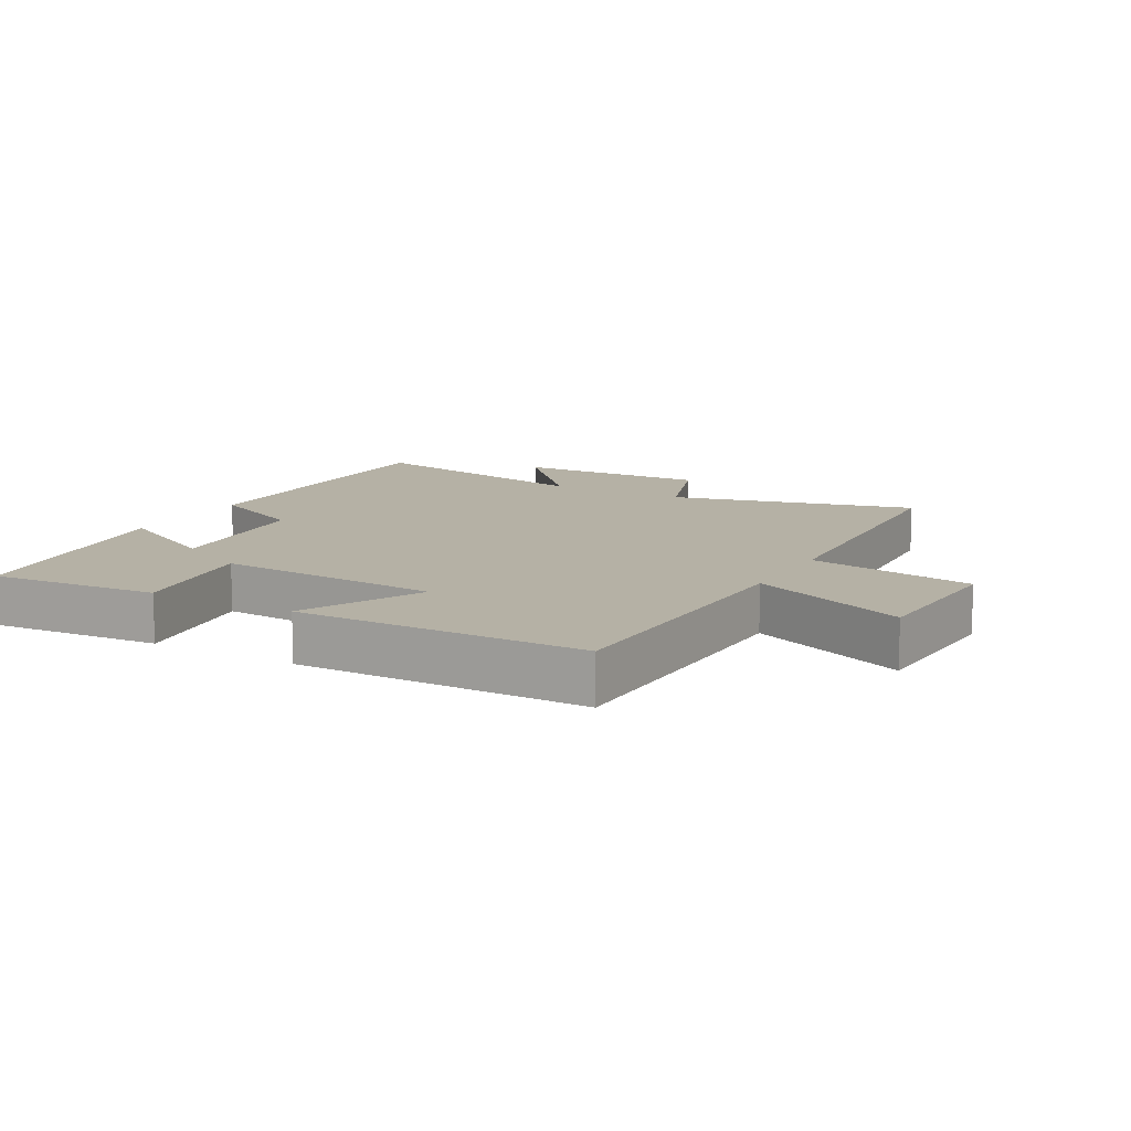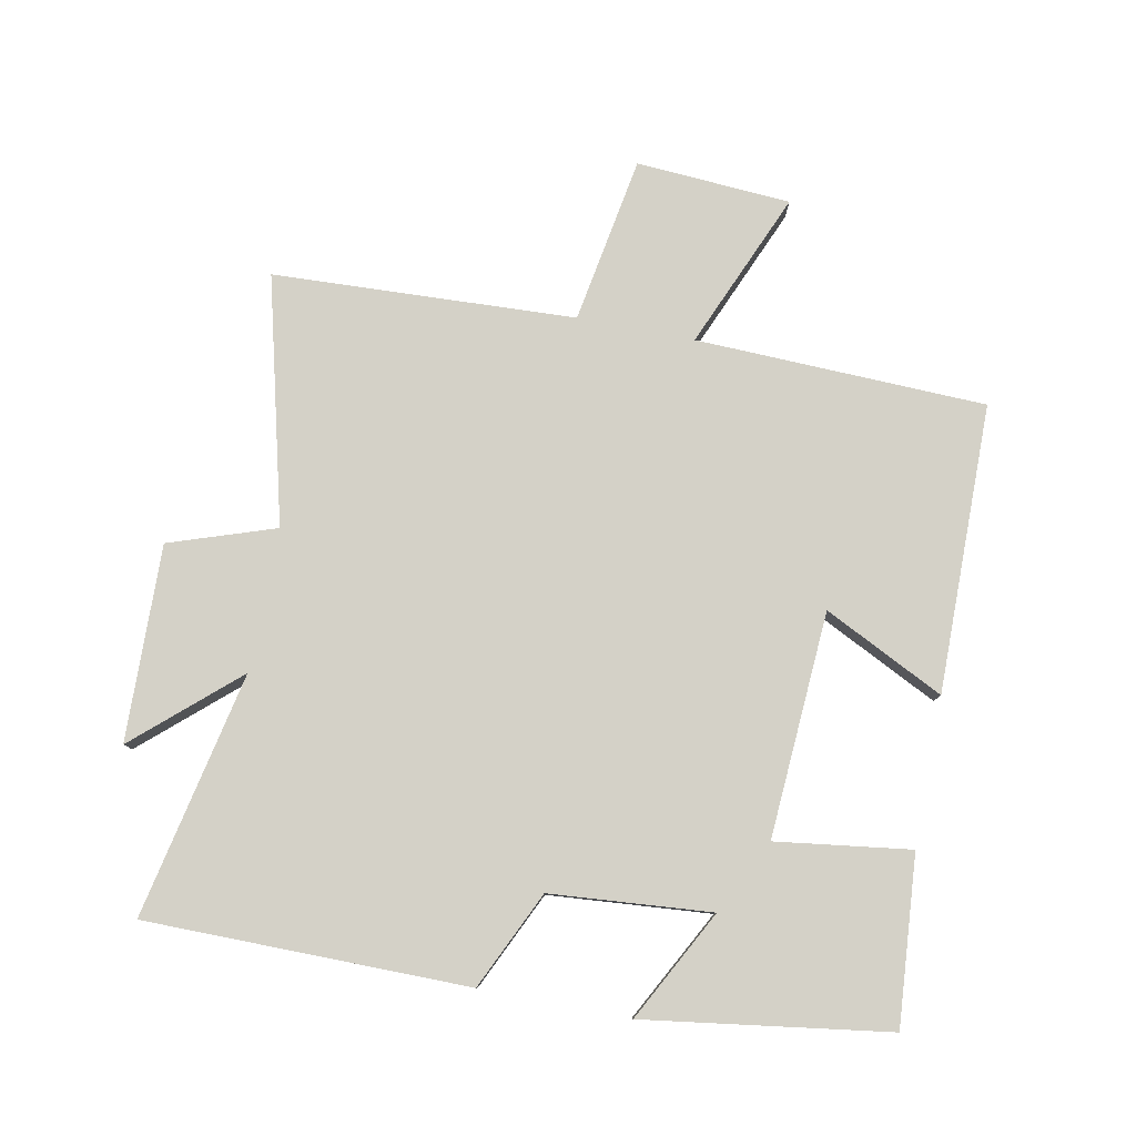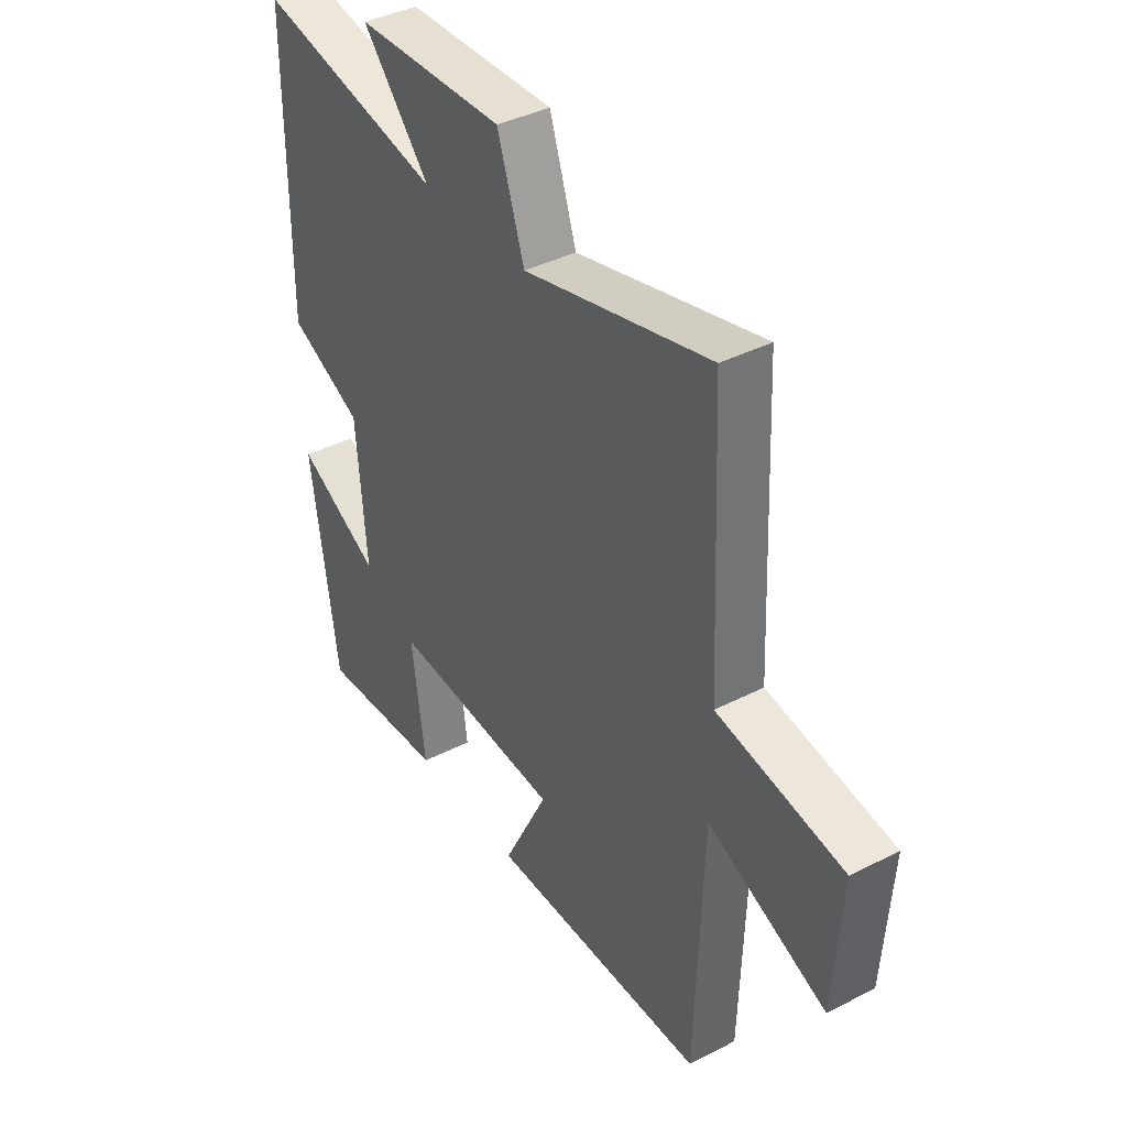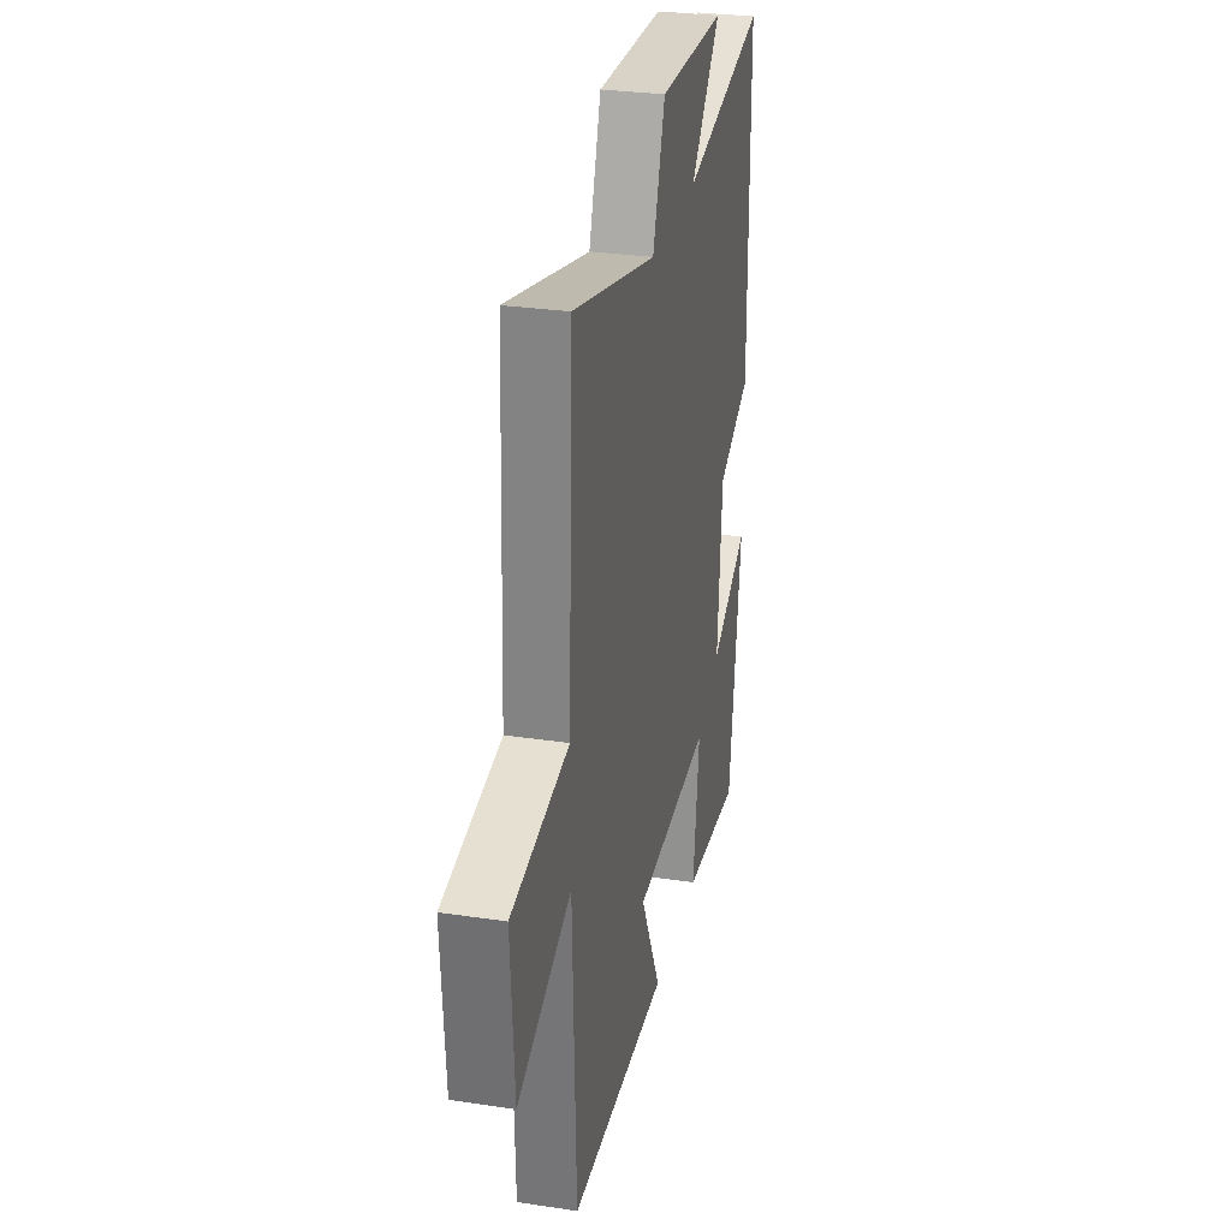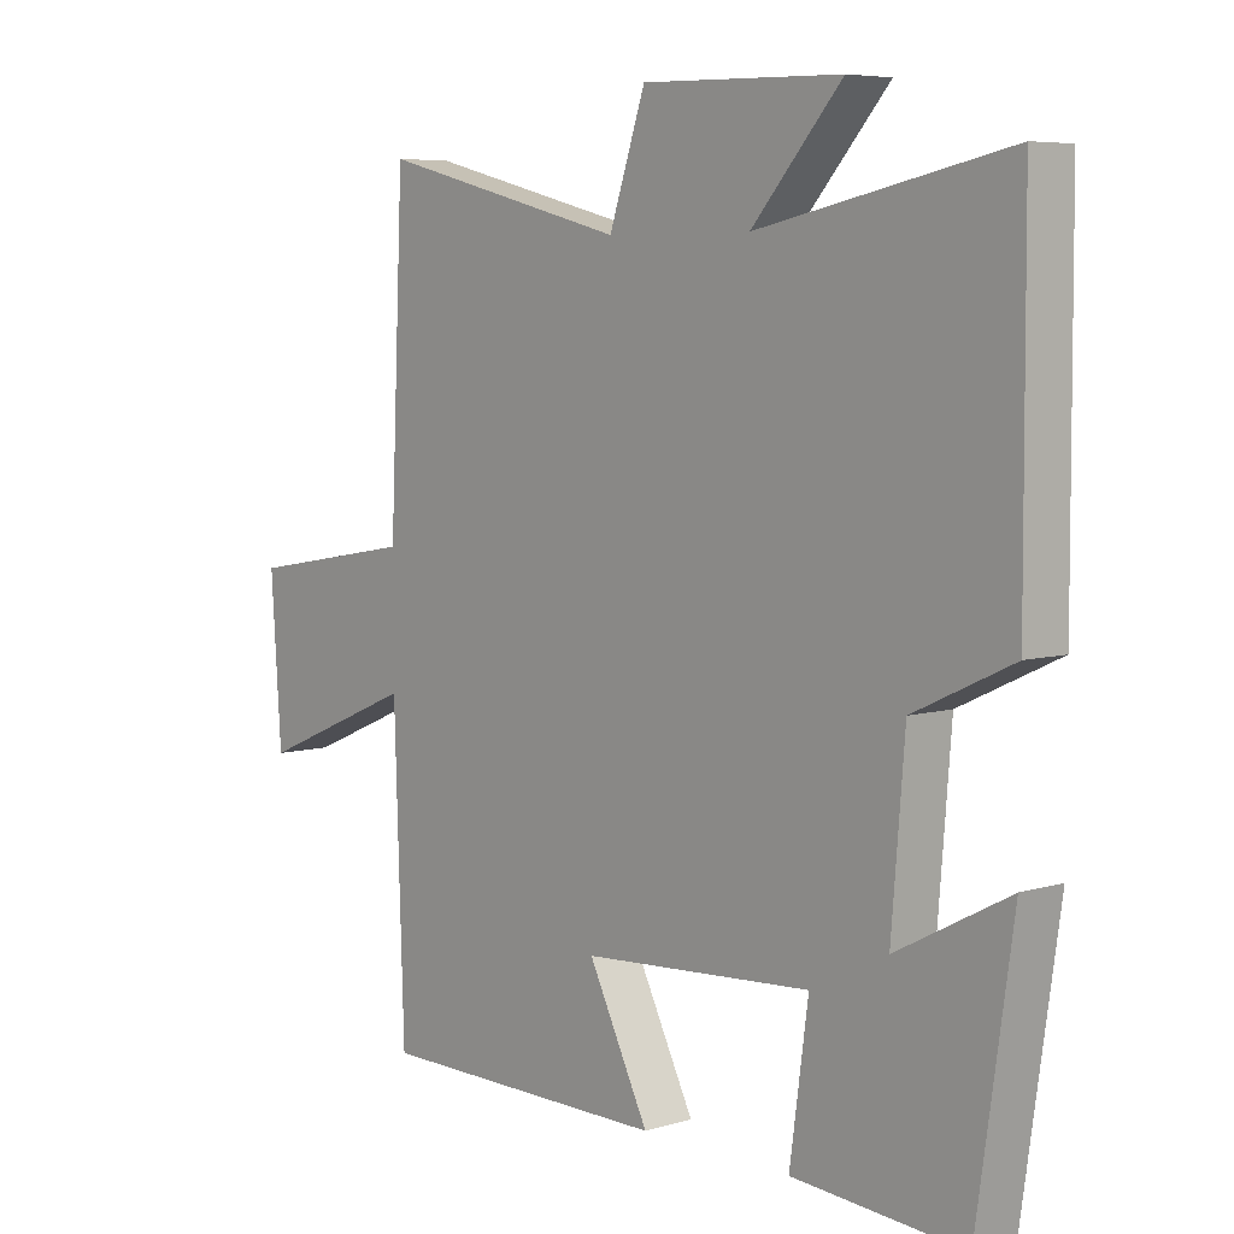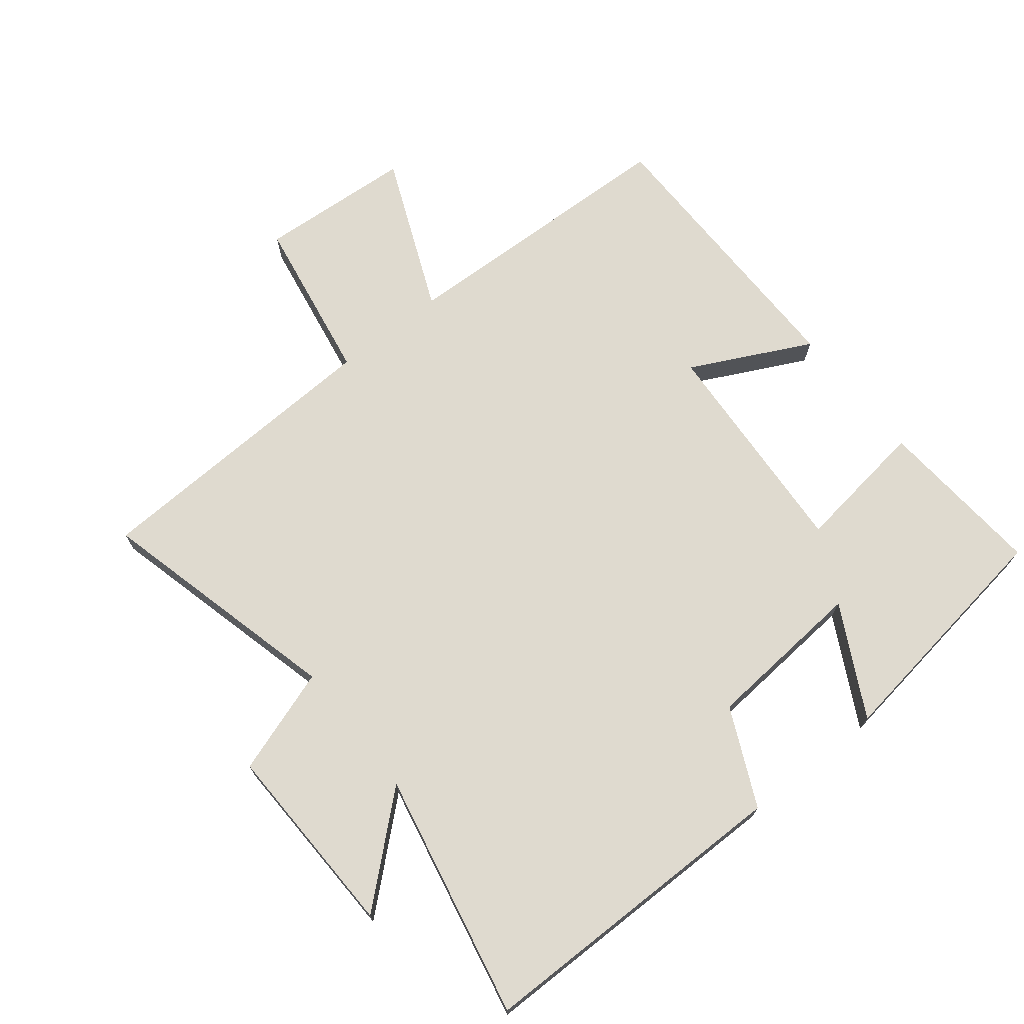
<metadata>
{"format":"obj","ext":"obj","renderer":"f3d","projection":"perspective","resolution":1024,"background":"white","views":[{"elev":11.8,"azim":-151.0,"up":"+Y"},{"elev":79.8,"azim":101.0,"up":"+Y"},{"elev":39.4,"azim":-122.5,"up":"+Z"},{"elev":29.2,"azim":-77.5,"up":"+Z"},{"elev":6.2,"azim":48.4,"up":"+Z"},{"elev":70.9,"azim":51.5,"up":"+Y"}]}
</metadata>
<code>
v 0.446 0.07 -0.52
v 0.187 0.07 -0.5
v 0.215 0.07 -0.293
v -0.133 0.07 -0.315
v -0.041 0.07 -0.5
v -0.485 0.07 -0.497
v -0.5 0.07 -0.05
v -0.741 0.07 -0.152
v -0.757 0.07 0.086
v -0.5 0.07 0.13
v -0.479 0.07 0.596
v -0.1 0.07 0.5
v -0.045 0.07 0.663
v 0.257 0.07 0.655
v 0.12 0.07 0.5
v 0.498 0.07 0.579
v 0.5 0.07 0.083
v 0.35 0.07 0.013
v 0.33 0.07 -0.235
v 0.5 0.07 -0.145
v 0.446 0 -0.52
v 0.187 0 -0.5
v 0.215 0 -0.293
v -0.133 0 -0.315
v -0.041 0 -0.5
v -0.485 0 -0.497
v -0.5 0 -0.05
v -0.741 0 -0.152
v -0.757 0 0.086
v -0.5 0 0.13
v -0.479 0 0.596
v -0.1 0 0.5
v -0.045 0 0.663
v 0.257 0 0.655
v 0.12 0 0.5
v 0.498 0 0.579
v 0.5 0 0.083
v 0.35 0 0.013
v 0.33 0 -0.235
v 0.5 0 -0.145
f 19 20 1 2
f 18 19 2 3
f 15 16 17 18
f 15 18 3 4
f 12 13 14 15
f 12 15 4
f 10 11 12 4
f 7 8 9 10
f 6 7 10
f 4 5 6 10
f 22 21 40 39
f 23 22 39 38
f 38 37 36 35
f 24 23 38 35
f 35 34 33 32
f 24 35 32
f 24 32 31 30
f 30 29 28 27
f 30 27 26
f 30 26 25 24
f 1 21 22 2
f 2 22 23 3
f 3 23 24 4
f 4 24 25 5
f 5 25 26 6
f 6 26 27 7
f 7 27 28 8
f 8 28 29 9
f 9 29 30 10
f 10 30 31 11
f 11 31 32 12
f 12 32 33 13
f 13 33 34 14
f 14 34 35 15
f 15 35 36 16
f 16 36 37 17
f 17 37 38 18
f 18 38 39 19
f 19 39 40 20
f 20 40 21 1

</code>
